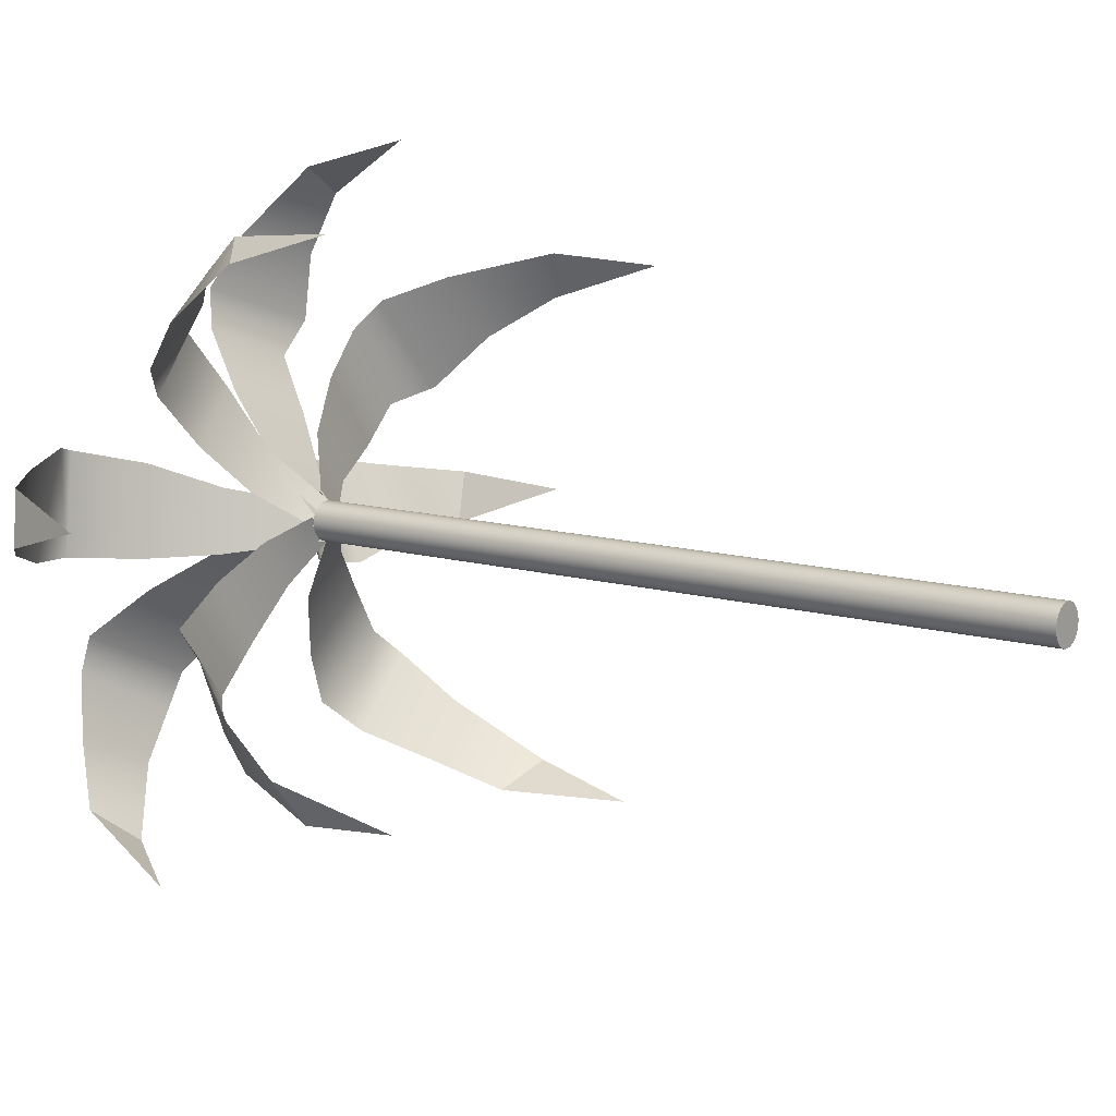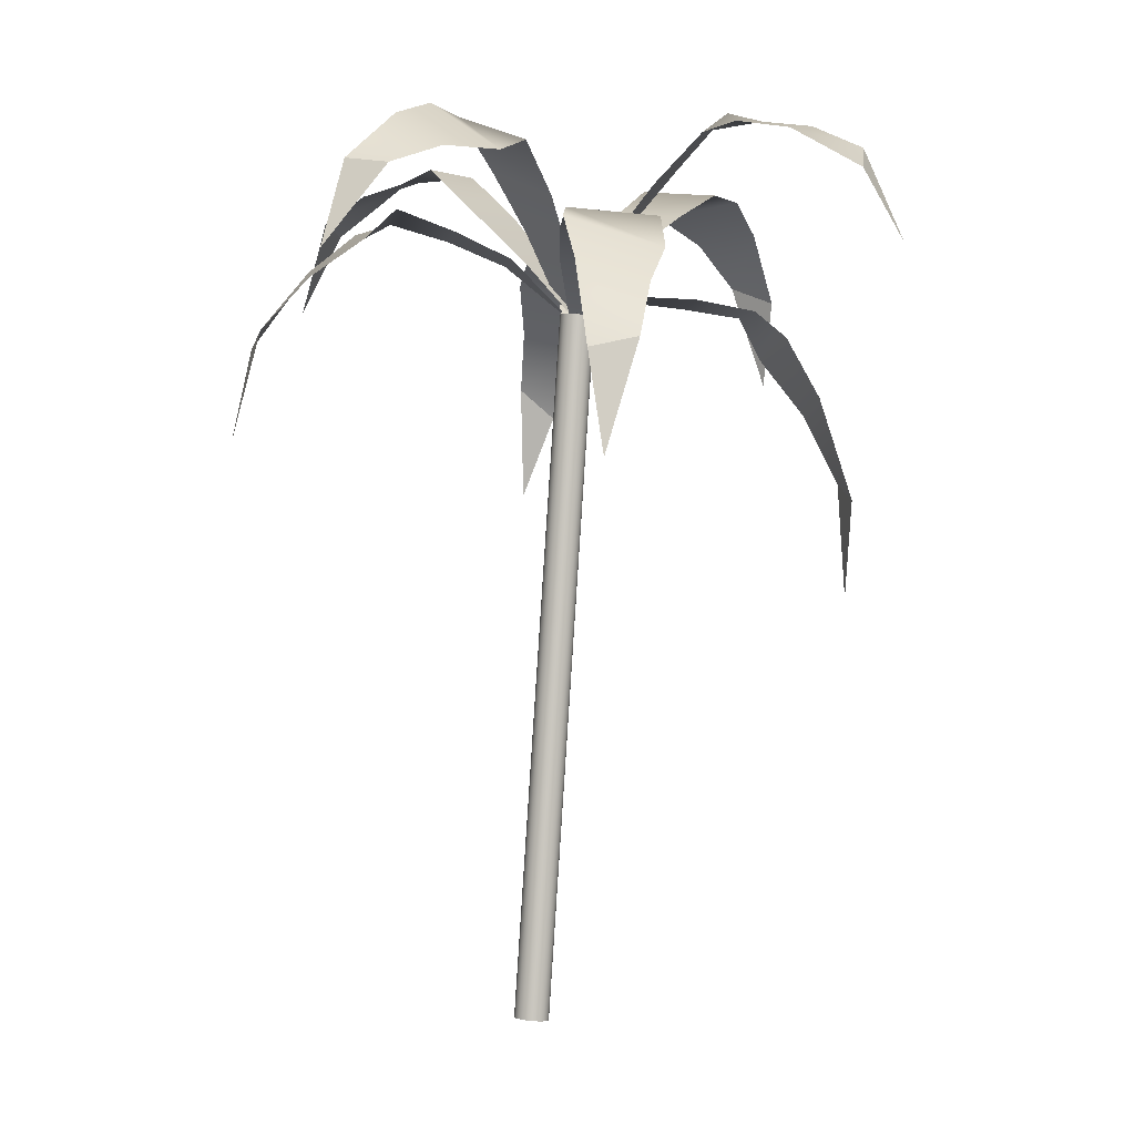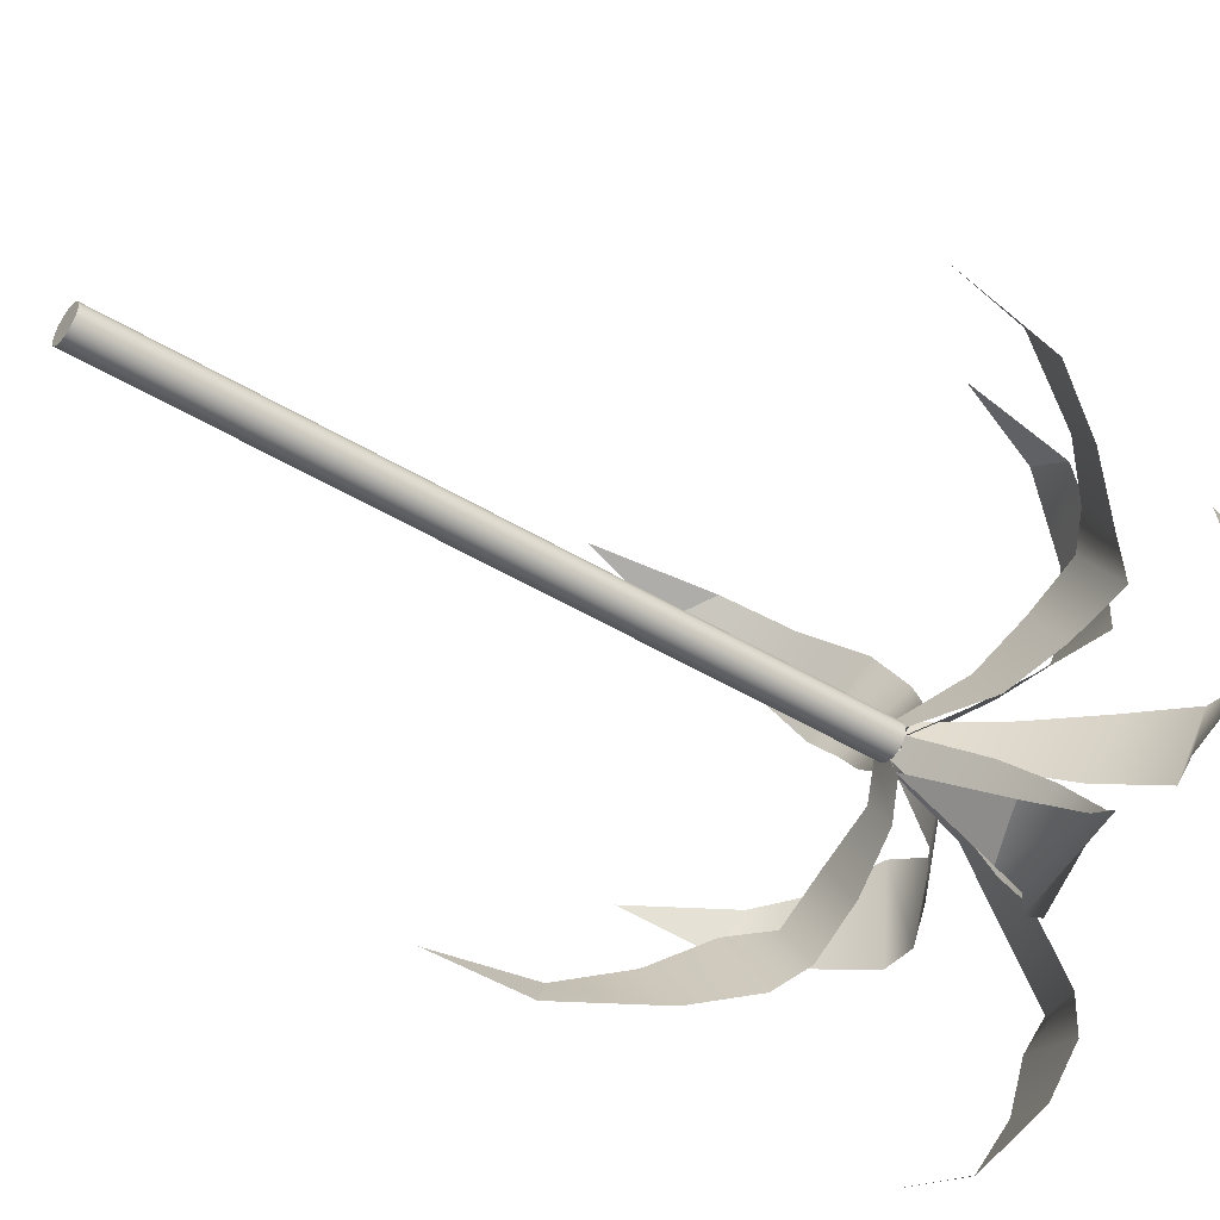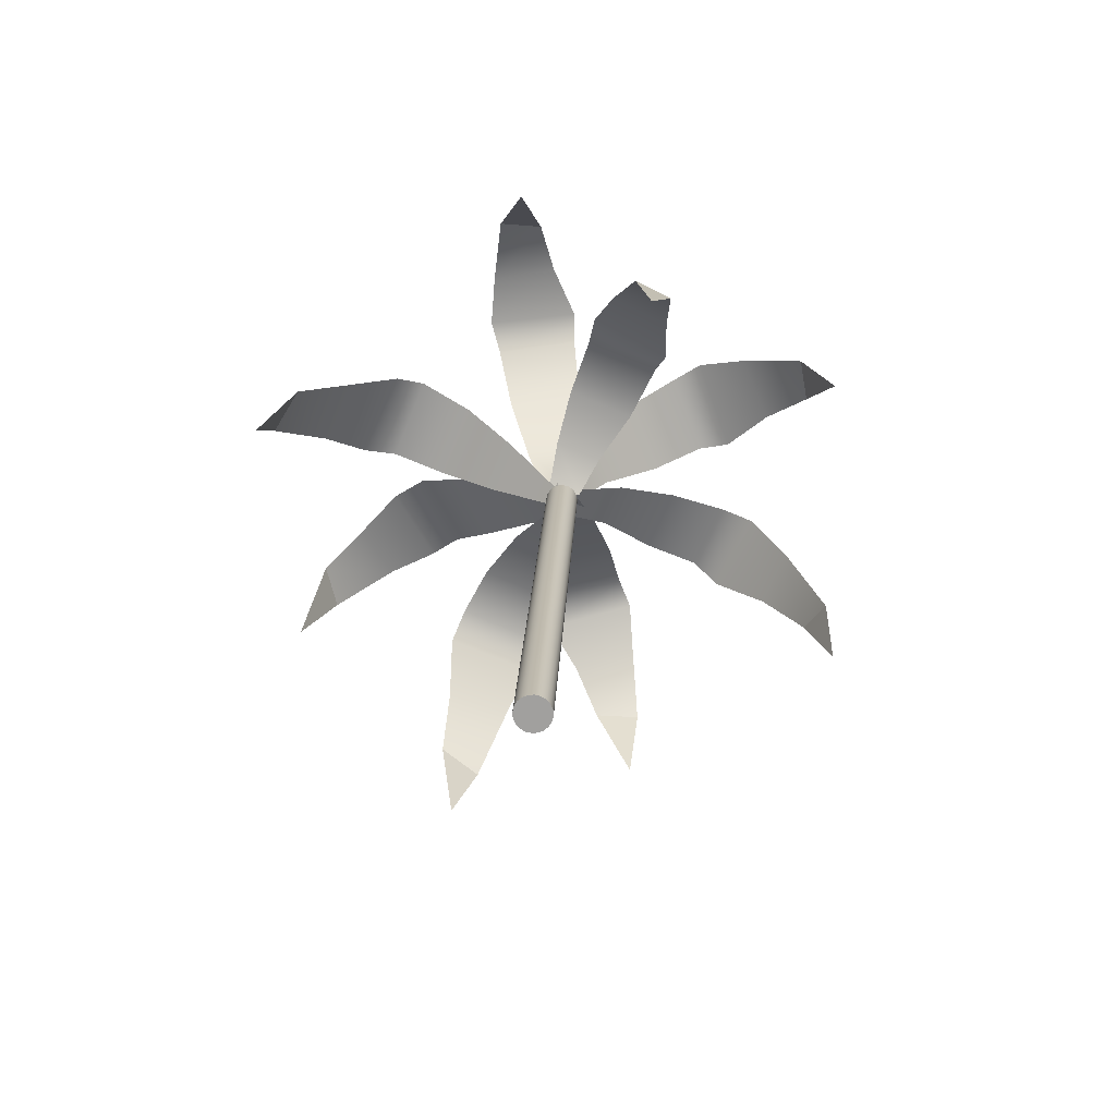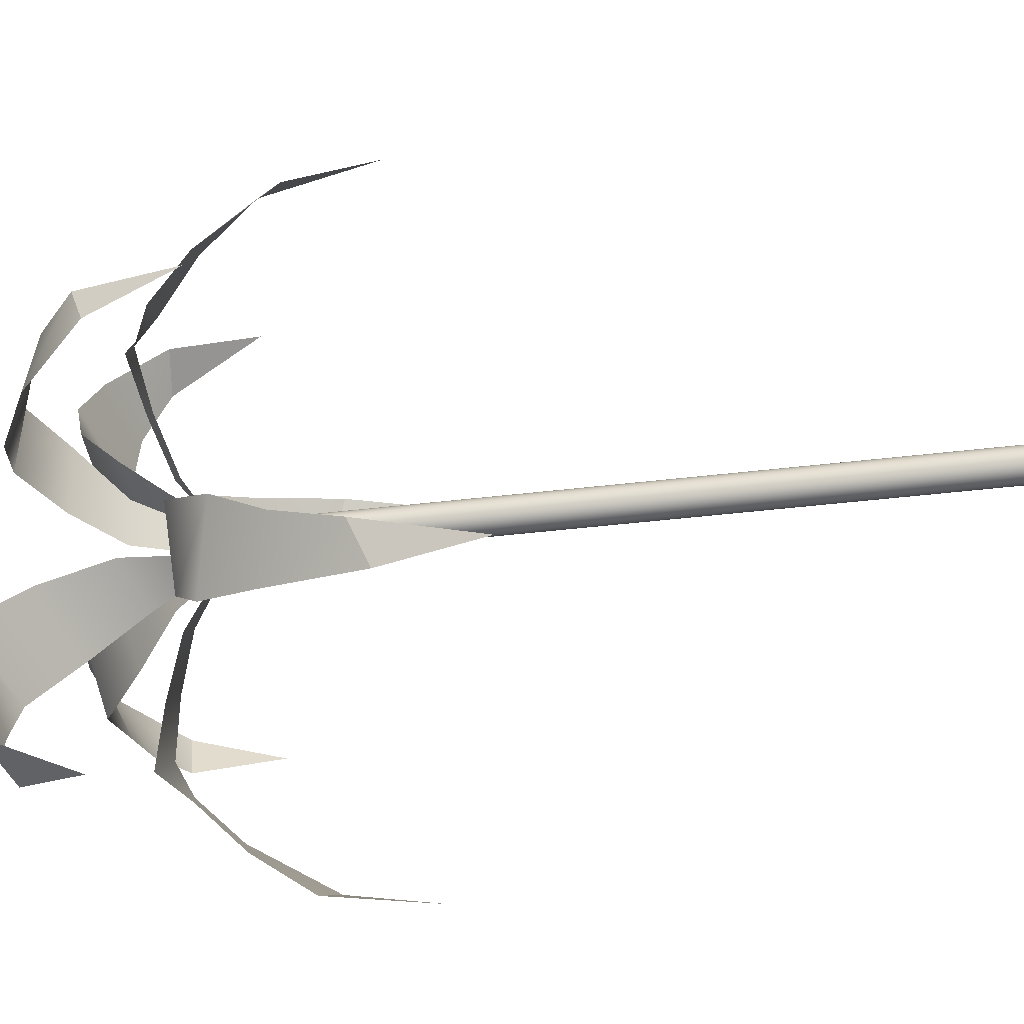
<metadata>
{"format":"obj","ext":"obj","renderer":"f3d","projection":"perspective","resolution":1024,"background":"white","views":[{"elev":13.3,"azim":-49.0,"up":"+Z"},{"elev":0.1,"azim":138.4,"up":"+Y"},{"elev":-45.2,"azim":59.4,"up":"+Z"},{"elev":-77.1,"azim":-146.1,"up":"+Y"},{"elev":-33.2,"azim":-78.8,"up":"+Z"}]}
</metadata>
<code>
v -207.7 126.8 289.1
v -208.1 132.1 287.3
v -209.6 134.6 285.5
v -211.2 136.3 283.3
v -212.5 137.8 282.5
v -215 136.8 281.2
v -217.7 135.6 280.2
v -220.5 133.1 279.6
v -209 131.3 289.4
v -211.6 135.2 288.3
v -213.7 137.1 287.3
v -215 137.6 286.1
v -217.2 136.8 284.4
v -219.2 135.6 282.5
v -221.3 133.3 280.7
v -231.8 119.3 271.5
v -232.4 124.9 272.6
v -231.4 128.4 273.9
v -230.3 131.1 275.8
v -229.3 133.2 276.4
v -226.8 133.6 277.8
v -224.1 133.9 278.9
v -222.2 133 279.7
v -231.5 124.1 270.7
v -229.9 129.1 271.4
v -228.3 131.9 272.1
v -227.2 133.2 273.2
v -224.9 133.8 274.9
v -222.7 133.9 276.8
v -220.5 133 279.1
v -211.2 125.5 266.5
v -213.2 130.7 266.4
v -215.1 133.3 267.8
v -217.3 135.1 269.2
v -218.2 136.7 270.3
v -219.5 136 272.9
v -220.4 135.1 275.7
v -221.3 133 278.6
v -211.1 130.2 267.4
v -212.3 134.3 269.6
v -213.4 136.4 271.6
v -214.6 137 272.8
v -216.3 136.4 275.1
v -218.1 135.4 277.2
v -220.5 133.1 279.2
v -229.2 124.7 292.7
v -228.5 130.4 292.1
v -227.2 133.3 290.4
v -225.5 135.6 288.7
v -225 137.1 287.3
v -223.5 136.4 284.9
v -222.3 135.3 282.2
v -220.6 133.1 279.9
v -230.2 128.9 291.3
v -229.7 132.8 288.7
v -229.1 134.8 286.5
v -228 135.6 285.2
v -226.3 135.1 283
v -224.2 134.4 280.9
v -222 133.1 279.3
v -228.4 135.8 264.8
v -228.2 140.5 267.1
v -227.4 141.7 269.6
v -226.9 142.2 272.4
v -225.9 142.7 273.8
v -224.8 140.2 276
v -223.2 137.3 278
v -221.8 133.4 278.5
v -226.5 139.2 265.6
v -224.3 141.1 268.1
v -222.7 141.5 270.1
v -222.2 141.1 271.7
v -221.3 138.8 274.2
v -220.8 136.3 276.7
v -220.5 133.1 279.1
v -215.7 133.9 294.6
v -215.3 138.2 292
v -215.7 139.4 289.3
v -215.8 139.7 286.4
v -216.5 140.3 284.9
v -217.7 138 282.7
v -219.2 135.5 280.8
v -220.6 133.1 279.2
v -217.2 137.9 293.3
v -218.9 140.2 290.4
v -220.2 140.9 288.2
v -220.5 140.5 286.6
v -221.3 138.3 284.2
v -221.8 135.6 281.8
v -222 133 279.8
v -236.9 130.5 282
v -235.3 135.7 282.7
v -232.9 137.8 282.7
v -230.2 139 283
v -228.7 140.2 282.6
v -226 138.6 281.8
v -223.5 136.8 280.6
v -220.9 133.3 279.9
v -236.1 134.8 280.6
v -233.5 138 279.4
v -231.3 139.4 278.4
v -229.6 139.6 278.3
v -226.8 138.3 278
v -224 136.5 278
v -221.3 133 278.6
v -204.8 134.8 277.9
v -207.2 138.7 276.2
v -209.9 139.6 275.7
v -212.7 139.7 275.1
v -214.4 140.3 275.3
v -216.8 138.2 276.2
v -219 136 277.6
v -221 133 278.8
v -206.4 139 278.4
v -209.7 141.5 278.9
v -212.2 142.3 279.5
v -213.9 141.9 279.5
v -216.3 139.7 280
v -218.7 137 280.3
v -220.8 133.7 280.4
v -219.9 98.9 280.2
v -220 98.91 280.4
v -219.9 98.92 280.7
v -219.8 98.94 280.9
v -219.6 98.97 281.1
v -219.4 98.99 281.2
v -219.1 99.02 281.2
v -218.8 99.04 281.2
v -218.6 99.05 281
v -218.4 99.06 280.9
v -218.3 99.06 280.6
v -218.3 99.05 280.4
v -218.3 99.04 280.1
v -218.5 99.02 279.9
v -218.7 98.99 279.7
v -218.9 98.97 279.6
v -219.2 98.94 279.5
v -219.4 98.92 279.6
v -219.7 98.91 279.7
v -219.8 98.9 279.9
v -222.1 133 279.2
v -222.1 133 279.5
v -222 133 279.7
v -221.9 133 280
v -221.7 133 280.1
v -221.5 133.1 280.2
v -221.2 133.1 280.3
v -221 133.1 280.2
v -220.7 133.1 280.1
v -220.6 133.1 279.9
v -220.4 133.1 279.7
v -220.4 133.1 279.4
v -220.5 133.1 279.1
v -220.6 133.1 278.9
v -220.8 133.1 278.7
v -221 133 278.6
v -221.3 133 278.6
v -221.5 133 278.6
v -221.8 133 278.8
v -222 133 279
v -219.1 98.98 280.4
v -221.3 133 279.4
v -207.7 126.8 289.1
v -208.1 132.1 287.3
v -209.6 134.6 285.5
v -211.2 136.3 283.3
v -212.5 137.8 282.5
v -215 136.8 281.2
v -217.7 135.6 280.2
v -220.5 133.1 279.6
v -209 131.3 289.4
v -211.6 135.2 288.3
v -213.7 137.1 287.3
v -215 137.6 286.1
v -217.2 136.8 284.4
v -219.2 135.6 282.5
v -221.3 133.3 280.7
v -231.8 119.3 271.5
v -232.4 124.9 272.6
v -231.4 128.4 273.9
v -230.3 131.1 275.8
v -229.3 133.2 276.4
v -226.8 133.6 277.8
v -224.1 133.9 278.9
v -222.2 133 279.7
v -231.5 124.1 270.7
v -229.9 129.1 271.4
v -228.3 131.9 272.1
v -227.2 133.2 273.2
v -224.9 133.8 274.9
v -222.7 133.9 276.8
v -220.5 133 279.1
v -211.2 125.5 266.5
v -213.2 130.7 266.4
v -215.1 133.3 267.8
v -217.3 135.1 269.2
v -218.2 136.7 270.3
v -219.5 136 272.9
v -220.4 135.1 275.7
v -221.3 133 278.6
v -211.1 130.2 267.4
v -212.3 134.3 269.6
v -213.4 136.4 271.6
v -214.6 137 272.8
v -216.3 136.4 275.1
v -218.1 135.4 277.2
v -220.5 133.1 279.2
v -229.2 124.7 292.7
v -228.5 130.4 292.1
v -227.2 133.3 290.4
v -225.5 135.6 288.7
v -225 137.1 287.3
v -223.5 136.4 284.9
v -222.3 135.3 282.2
v -220.6 133.1 279.9
v -230.2 128.9 291.3
v -229.7 132.8 288.7
v -229.1 134.8 286.5
v -228 135.6 285.2
v -226.3 135.1 283
v -224.2 134.4 280.9
v -222 133.1 279.3
v -228.4 135.8 264.8
v -228.2 140.5 267.1
v -227.4 141.7 269.6
v -226.9 142.2 272.4
v -225.9 142.7 273.8
v -224.8 140.2 276
v -223.2 137.3 278
v -221.8 133.4 278.5
v -226.5 139.2 265.6
v -224.3 141.1 268.1
v -222.7 141.5 270.1
v -222.2 141.1 271.7
v -221.3 138.8 274.2
v -220.8 136.3 276.7
v -220.5 133.1 279.1
v -215.7 133.9 294.6
v -215.3 138.2 292
v -215.7 139.4 289.3
v -215.8 139.7 286.4
v -216.5 140.3 284.9
v -217.7 138 282.7
v -219.2 135.5 280.8
v -220.6 133.1 279.2
v -217.2 137.9 293.3
v -218.9 140.2 290.4
v -220.2 140.9 288.2
v -220.5 140.5 286.6
v -221.3 138.3 284.2
v -221.8 135.6 281.8
v -222 133 279.8
v -236.9 130.5 282
v -235.3 135.7 282.7
v -232.9 137.8 282.7
v -230.2 139 283
v -228.7 140.2 282.6
v -226 138.6 281.8
v -223.5 136.8 280.6
v -220.9 133.3 279.9
v -236.1 134.8 280.6
v -233.5 138 279.4
v -231.3 139.4 278.4
v -229.6 139.6 278.3
v -226.8 138.3 278
v -224 136.5 278
v -221.3 133 278.6
v -204.8 134.8 277.9
v -207.2 138.7 276.2
v -209.9 139.6 275.7
v -212.7 139.7 275.1
v -214.4 140.3 275.3
v -216.8 138.2 276.2
v -219 136 277.6
v -221 133 278.8
v -206.4 139 278.4
v -209.7 141.5 278.9
v -212.2 142.3 279.5
v -213.9 141.9 279.5
v -216.3 139.7 280
v -218.7 137 280.3
v -220.8 133.7 280.4
v -219.9 98.9 280.2
v -220 98.91 280.4
v -219.9 98.92 280.7
v -219.8 98.94 280.9
v -219.6 98.97 281.1
v -219.4 98.99 281.2
v -219.1 99.02 281.2
v -218.8 99.04 281.2
v -218.6 99.05 281
v -218.4 99.06 280.9
v -218.3 99.06 280.6
v -218.3 99.05 280.4
v -218.3 99.04 280.1
v -218.5 99.02 279.9
v -218.7 98.99 279.7
v -218.9 98.97 279.6
v -219.2 98.94 279.5
v -219.4 98.92 279.6
v -219.7 98.91 279.7
v -219.8 98.9 279.9
v -222.1 133 279.2
v -222.1 133 279.5
v -222 133 279.7
v -221.9 133 280
v -221.7 133 280.1
v -221.5 133.1 280.2
v -221.2 133.1 280.3
v -221 133.1 280.2
v -220.7 133.1 280.1
v -220.6 133.1 279.9
v -220.4 133.1 279.7
v -220.4 133.1 279.4
v -220.5 133.1 279.1
v -220.6 133.1 278.9
v -220.8 133.1 278.7
v -221 133 278.6
v -221.3 133 278.6
v -221.5 133 278.6
v -221.8 133 278.8
v -222 133 279
v -219.1 98.98 280.4
v -221.3 133 279.4
f 1 2 9
f 3 10 2
f 2 10 9
f 4 11 3
f 3 11 10
f 5 12 4
f 4 12 11
f 5 6 12
f 12 6 13
f 6 7 13
f 13 7 14
f 7 8 14
f 14 8 15
f 16 17 24
f 18 25 17
f 17 25 24
f 19 26 18
f 18 26 25
f 20 27 19
f 19 27 26
f 20 21 27
f 27 21 28
f 21 22 28
f 28 22 29
f 22 23 29
f 29 23 30
f 31 32 39
f 33 40 32
f 32 40 39
f 34 41 33
f 33 41 40
f 35 42 34
f 34 42 41
f 35 36 42
f 42 36 43
f 36 37 43
f 43 37 44
f 38 45 37
f 37 45 44
f 46 47 54
f 48 55 47
f 47 55 54
f 49 56 48
f 48 56 55
f 50 57 49
f 49 57 56
f 50 51 57
f 57 51 58
f 51 52 58
f 58 52 59
f 53 60 52
f 52 60 59
f 61 62 69
f 63 70 62
f 62 70 69
f 64 71 63
f 63 71 70
f 65 72 64
f 64 72 71
f 65 66 72
f 72 66 73
f 66 67 73
f 73 67 74
f 67 68 74
f 74 68 75
f 76 77 84
f 78 85 77
f 77 85 84
f 79 86 78
f 78 86 85
f 80 87 79
f 79 87 86
f 80 81 87
f 87 81 88
f 81 82 88
f 88 82 89
f 82 83 89
f 89 83 90
f 91 92 99
f 93 100 92
f 92 100 99
f 94 101 93
f 93 101 100
f 95 102 94
f 94 102 101
f 95 96 102
f 102 96 103
f 96 97 103
f 103 97 104
f 98 105 97
f 97 105 104
f 106 107 114
f 108 115 107
f 107 115 114
f 109 116 108
f 108 116 115
f 110 117 109
f 109 117 116
f 110 111 117
f 117 111 118
f 111 112 118
f 118 112 119
f 113 120 112
f 112 120 119
f 121 122 141
f 141 122 142
f 122 123 142
f 142 123 143
f 123 124 143
f 143 124 144
f 124 125 144
f 144 125 145
f 125 126 145
f 145 126 146
f 126 127 146
f 146 127 147
f 127 128 147
f 147 128 148
f 128 129 148
f 148 129 149
f 129 130 149
f 149 130 150
f 130 131 150
f 150 131 151
f 131 132 151
f 151 132 152
f 132 133 152
f 152 133 153
f 133 134 153
f 153 134 154
f 134 135 154
f 154 135 155
f 135 136 155
f 155 136 156
f 136 137 156
f 156 137 157
f 137 138 157
f 157 138 158
f 138 139 158
f 158 139 159
f 139 140 159
f 159 140 160
f 140 121 160
f 160 121 141
f 122 121 161
f 123 122 161
f 124 123 161
f 125 124 161
f 126 125 161
f 127 126 161
f 128 127 161
f 129 128 161
f 130 129 161
f 131 130 161
f 132 131 161
f 133 132 161
f 134 133 161
f 135 134 161
f 136 135 161
f 137 136 161
f 138 137 161
f 139 138 161
f 140 139 161
f 121 140 161
f 141 142 162
f 142 143 162
f 143 144 162
f 144 145 162
f 145 146 162
f 146 147 162
f 147 148 162
f 148 149 162
f 149 150 162
f 150 151 162
f 151 152 162
f 152 153 162
f 153 154 162
f 154 155 162
f 155 156 162
f 156 157 162
f 157 158 162
f 158 159 162
f 159 160 162
f 160 141 162
f 163 164 171
f 165 172 164
f 164 172 171
f 166 173 165
f 165 173 172
f 167 174 166
f 166 174 173
f 167 168 174
f 174 168 175
f 168 169 175
f 175 169 176
f 169 170 176
f 176 170 177
f 178 179 186
f 180 187 179
f 179 187 186
f 181 188 180
f 180 188 187
f 182 189 181
f 181 189 188
f 182 183 189
f 189 183 190
f 183 184 190
f 190 184 191
f 184 185 191
f 191 185 192
f 193 194 201
f 195 202 194
f 194 202 201
f 196 203 195
f 195 203 202
f 197 204 196
f 196 204 203
f 197 198 204
f 204 198 205
f 198 199 205
f 205 199 206
f 200 207 199
f 199 207 206
f 208 209 216
f 210 217 209
f 209 217 216
f 211 218 210
f 210 218 217
f 212 219 211
f 211 219 218
f 212 213 219
f 219 213 220
f 213 214 220
f 220 214 221
f 215 222 214
f 214 222 221
f 223 224 231
f 225 232 224
f 224 232 231
f 226 233 225
f 225 233 232
f 227 234 226
f 226 234 233
f 227 228 234
f 234 228 235
f 228 229 235
f 235 229 236
f 229 230 236
f 236 230 237
f 238 239 246
f 240 247 239
f 239 247 246
f 241 248 240
f 240 248 247
f 242 249 241
f 241 249 248
f 242 243 249
f 249 243 250
f 243 244 250
f 250 244 251
f 244 245 251
f 251 245 252
f 253 254 261
f 255 262 254
f 254 262 261
f 256 263 255
f 255 263 262
f 257 264 256
f 256 264 263
f 257 258 264
f 264 258 265
f 258 259 265
f 265 259 266
f 260 267 259
f 259 267 266
f 268 269 276
f 270 277 269
f 269 277 276
f 271 278 270
f 270 278 277
f 272 279 271
f 271 279 278
f 272 273 279
f 279 273 280
f 273 274 280
f 280 274 281
f 275 282 274
f 274 282 281
f 283 284 303
f 303 284 304
f 284 285 304
f 304 285 305
f 285 286 305
f 305 286 306
f 286 287 306
f 306 287 307
f 287 288 307
f 307 288 308
f 288 289 308
f 308 289 309
f 289 290 309
f 309 290 310
f 290 291 310
f 310 291 311
f 291 292 311
f 311 292 312
f 292 293 312
f 312 293 313
f 293 294 313
f 313 294 314
f 294 295 314
f 314 295 315
f 295 296 315
f 315 296 316
f 296 297 316
f 316 297 317
f 297 298 317
f 317 298 318
f 298 299 318
f 318 299 319
f 299 300 319
f 319 300 320
f 300 301 320
f 320 301 321
f 301 302 321
f 321 302 322
f 302 283 322
f 322 283 303
f 284 283 323
f 285 284 323
f 286 285 323
f 287 286 323
f 288 287 323
f 289 288 323
f 290 289 323
f 291 290 323
f 292 291 323
f 293 292 323
f 294 293 323
f 295 294 323
f 296 295 323
f 297 296 323
f 298 297 323
f 299 298 323
f 300 299 323
f 301 300 323
f 302 301 323
f 283 302 323
f 303 304 324
f 304 305 324
f 305 306 324
f 306 307 324
f 307 308 324
f 308 309 324
f 309 310 324
f 310 311 324
f 311 312 324
f 312 313 324
f 313 314 324
f 314 315 324
f 315 316 324
f 316 317 324
f 317 318 324
f 318 319 324
f 319 320 324
f 320 321 324
f 321 322 324
f 322 303 324

</code>
